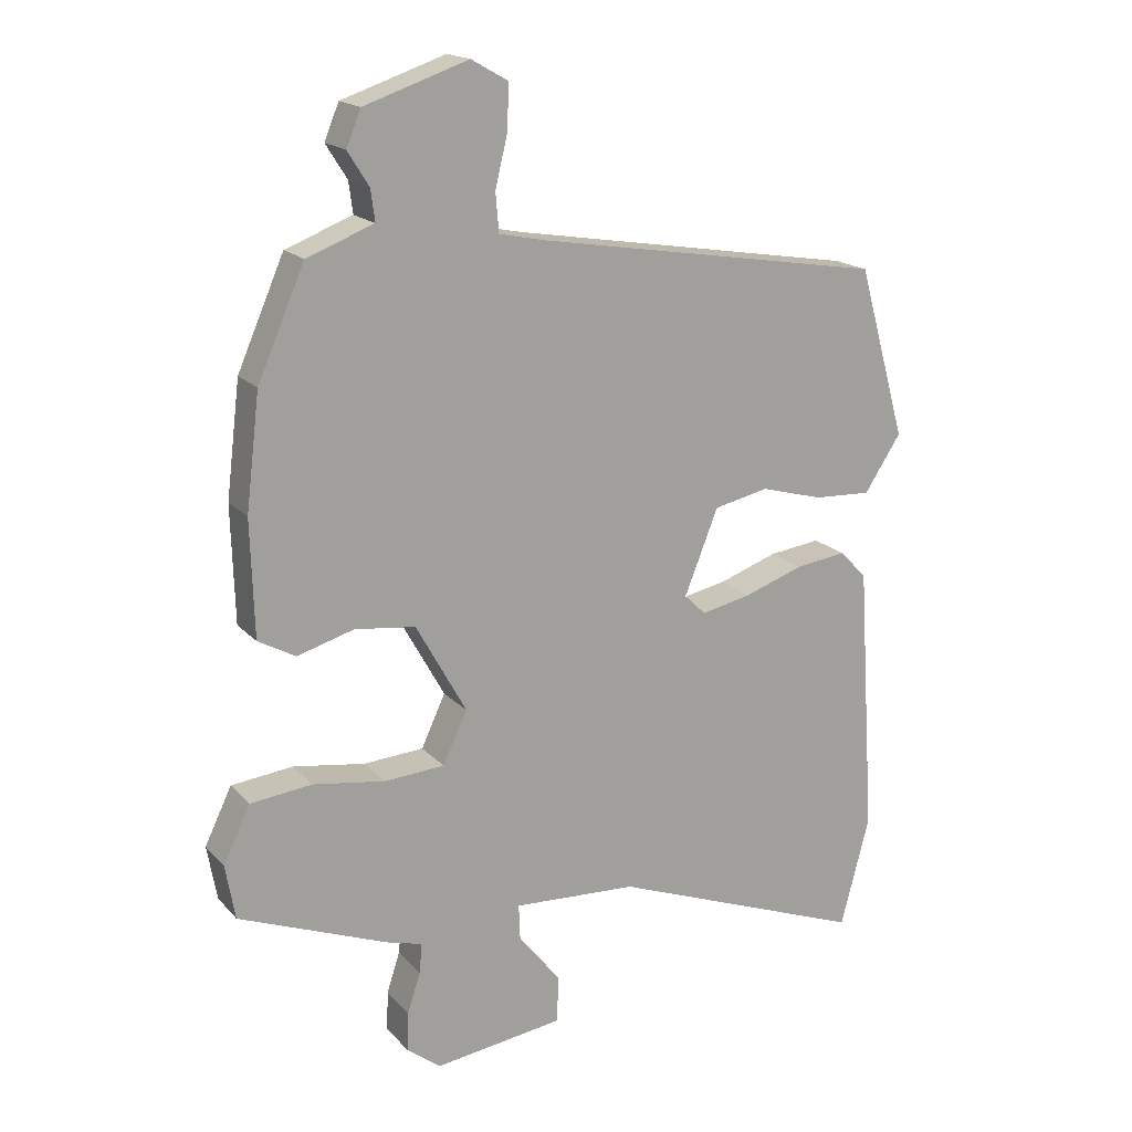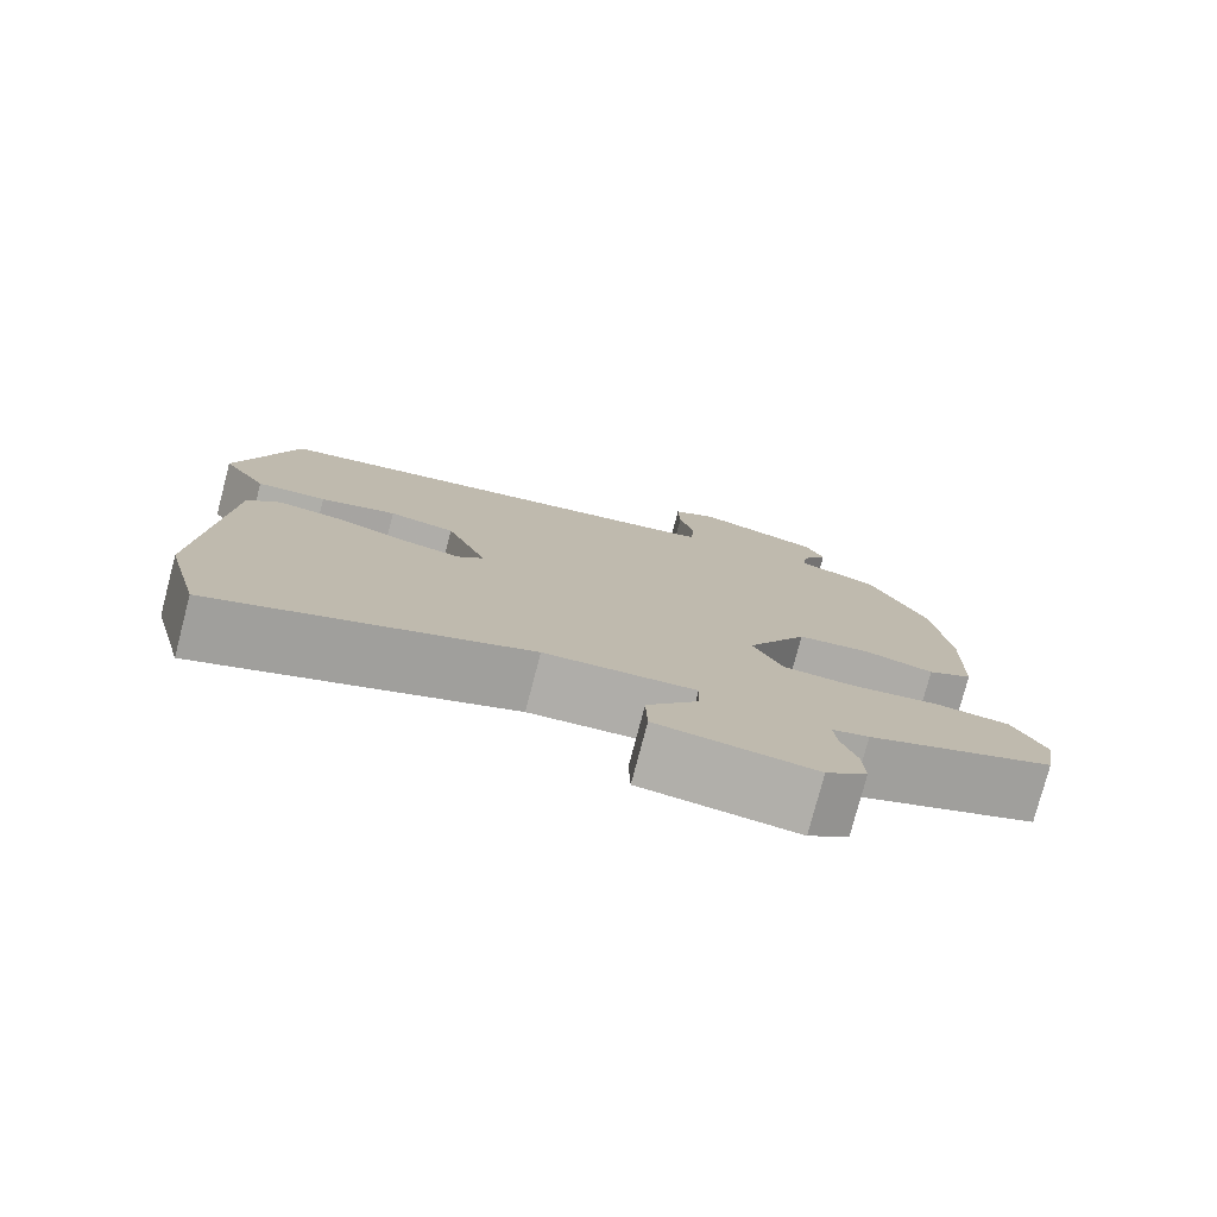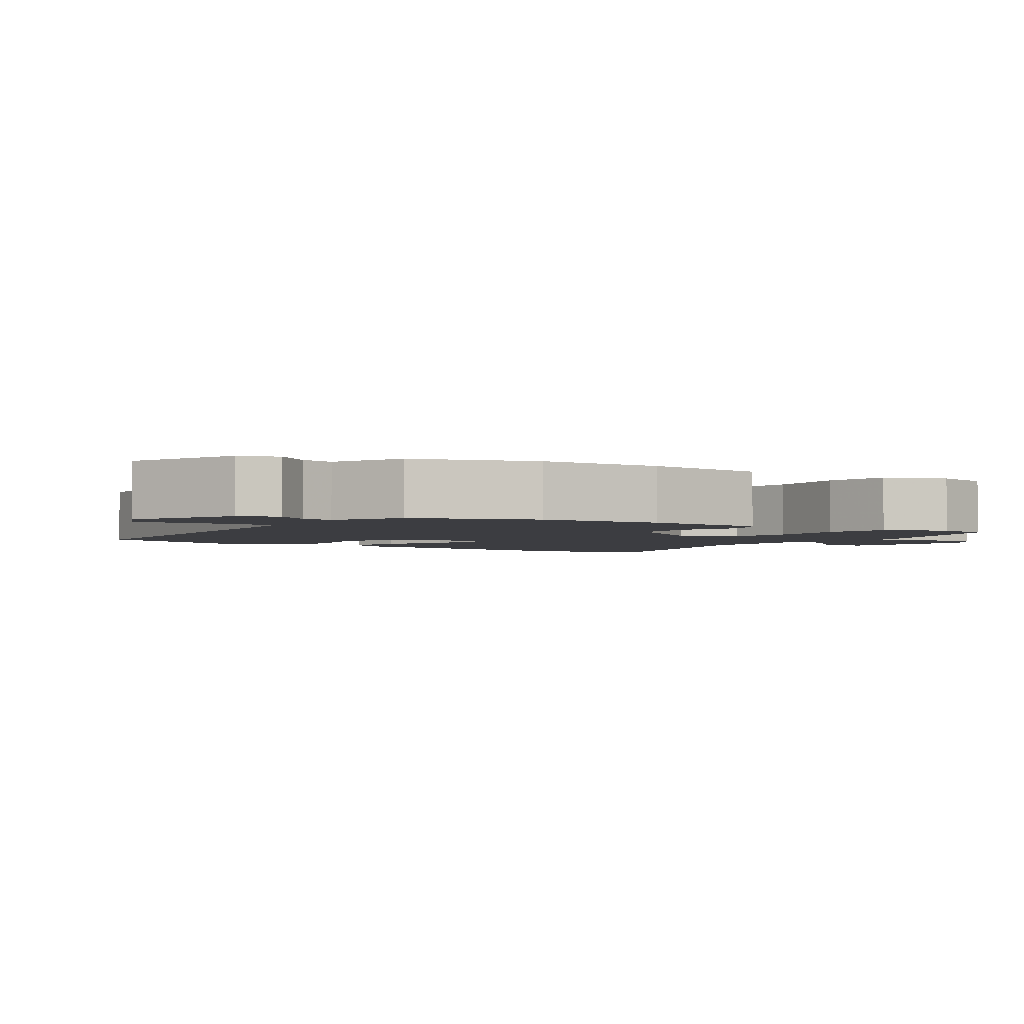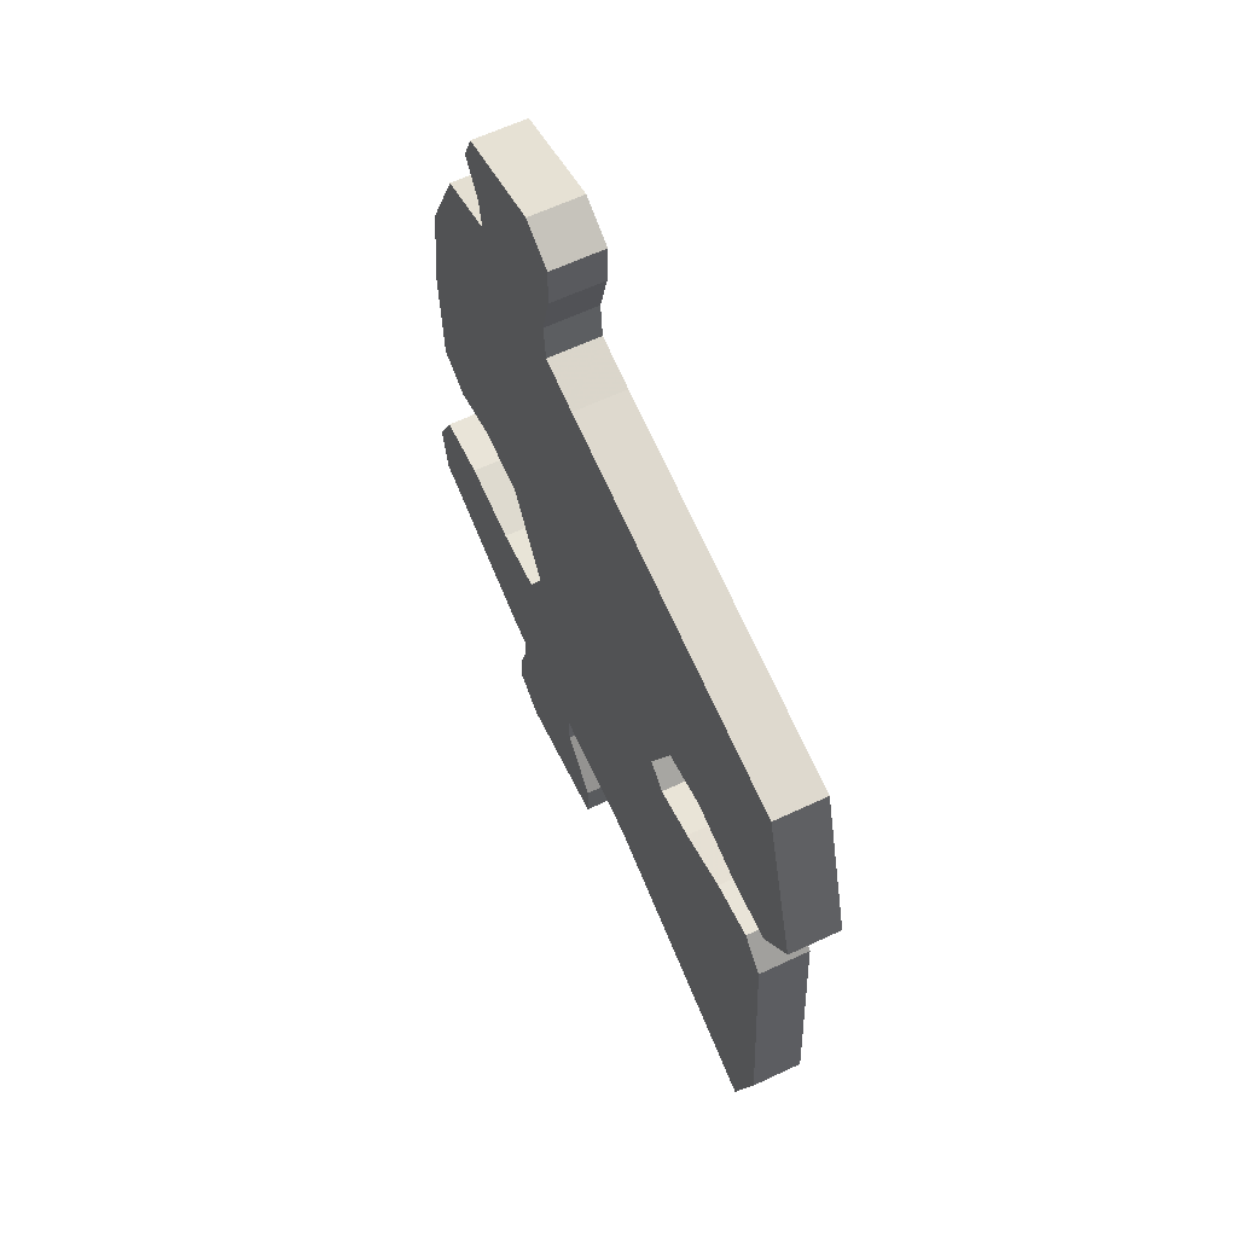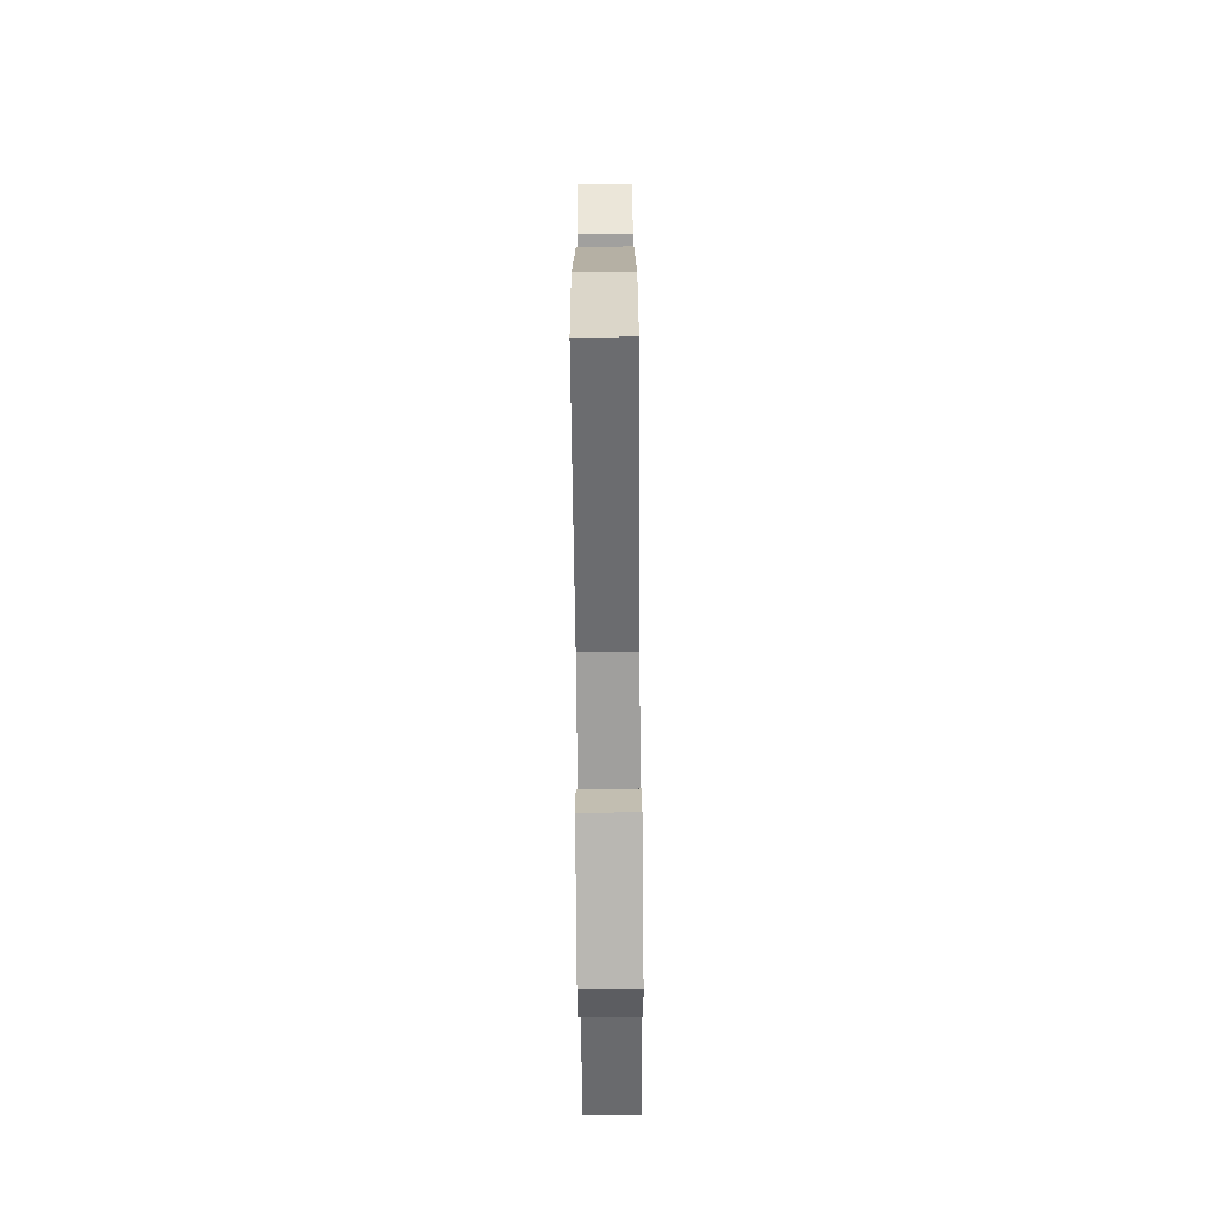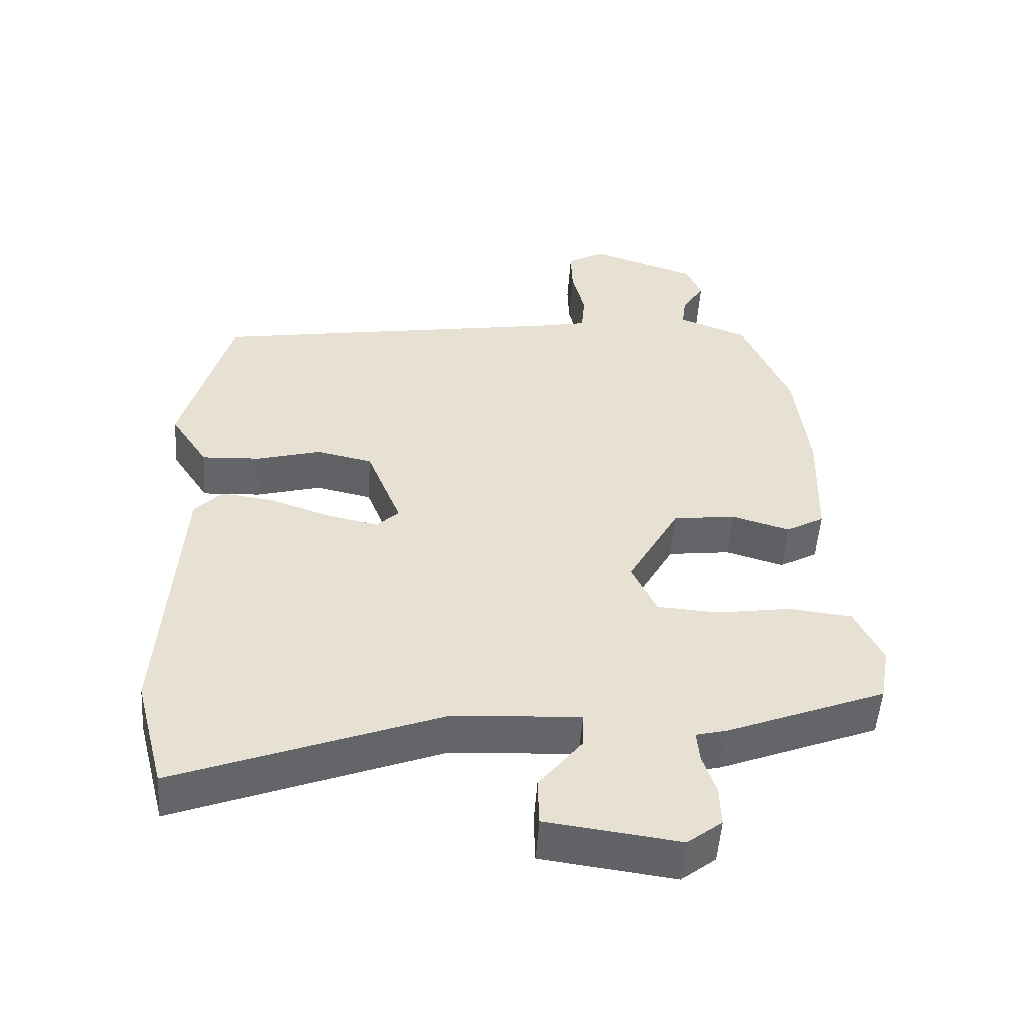
<metadata>
{"format":"obj","ext":"obj","renderer":"f3d","projection":"perspective","resolution":1024,"background":"white","views":[{"elev":17.7,"azim":152.1,"up":"+Z"},{"elev":-77.9,"azim":-14.7,"up":"+Z"},{"elev":-2.7,"azim":51.7,"up":"+Y"},{"elev":63.8,"azim":-115.2,"up":"+Z"},{"elev":-74.5,"azim":-89.5,"up":"+Z"},{"elev":-51.4,"azim":-3.8,"up":"+Z"}]}
</metadata>
<code>
v -0.471 0.07 0.406
v 0.034 0.07 0.489
v 0.102 0.07 0.503
v 0.107 0.07 0.559
v 0.089 0.07 0.633
v 0.087 0.07 0.697
v 0.14 0.07 0.727
v 0.291 0.07 0.676
v 0.312 0.07 0.625
v 0.281 0.07 0.576
v 0.275 0.07 0.531
v 0.372 0.07 0.494
v 0.44 0.07 0.338
v 0.46 0.07 0.173
v 0.455 0.07 0.005
v 0.401 0.07 -0.025
v 0.319 0.07 -0.001
v 0.231 0.07 -0.012
v 0.158 0.07 -0.143
v 0.193 0.07 -0.218
v 0.28 0.07 -0.224
v 0.385 0.07 -0.208
v 0.474 0.07 -0.218
v 0.513 0.07 -0.299
v 0.499 0.07 -0.378
v 0.275 0.07 -0.466
v 0.231 0.07 -0.477
v 0.235 0.07 -0.521
v 0.254 0.07 -0.579
v 0.256 0.07 -0.636
v 0.207 0.07 -0.674
v 0.019 0.07 -0.649
v 0.017 0.07 -0.581
v 0.078 0.07 -0.504
v 0.08 0.07 -0.453
v -0.1 0.07 -0.463
v -0.473 0.07 -0.605
v -0.515 0.07 -0.444
v -0.489 0.07 -0.05
v -0.45 0.07 -0.009
v -0.375 0.07 -0.019
v -0.289 0.07 -0.049
v -0.217 0.07 -0.064
v -0.186 0.07 -0.034
v -0.235 0.07 0.089
v -0.314 0.07 0.106
v -0.405 0.07 0.081
v -0.488 0.07 0.077
v -0.541 0.07 0.158
v -0.471 0 0.406
v 0.034 0 0.489
v 0.102 0 0.503
v 0.107 0 0.559
v 0.089 0 0.633
v 0.087 0 0.697
v 0.14 0 0.727
v 0.291 0 0.676
v 0.312 0 0.625
v 0.281 0 0.576
v 0.275 0 0.531
v 0.372 0 0.494
v 0.44 0 0.338
v 0.46 0 0.173
v 0.455 0 0.005
v 0.401 0 -0.025
v 0.319 0 -0.001
v 0.231 0 -0.012
v 0.158 0 -0.143
v 0.193 0 -0.218
v 0.28 0 -0.224
v 0.385 0 -0.208
v 0.474 0 -0.218
v 0.513 0 -0.299
v 0.499 0 -0.378
v 0.275 0 -0.466
v 0.231 0 -0.477
v 0.235 0 -0.521
v 0.254 0 -0.579
v 0.256 0 -0.636
v 0.207 0 -0.674
v 0.019 0 -0.649
v 0.017 0 -0.581
v 0.078 0 -0.504
v 0.08 0 -0.453
v -0.1 0 -0.463
v -0.473 0 -0.605
v -0.515 0 -0.444
v -0.489 0 -0.05
v -0.45 0 -0.009
v -0.375 0 -0.019
v -0.289 0 -0.049
v -0.217 0 -0.064
v -0.186 0 -0.034
v -0.235 0 0.089
v -0.314 0 0.106
v -0.405 0 0.081
v -0.488 0 0.077
v -0.541 0 0.158
f 49 1 2
f 48 49 2
f 47 48 2
f 46 47 2
f 45 46 2 3
f 44 45 3
f 40 41 42
f 39 40 42
f 38 39 42
f 37 38 42
f 36 37 42
f 35 36 42 43
f 32 33 34
f 31 32 34
f 30 31 34
f 29 30 34
f 28 29 34
f 27 28 34 35
f 26 27 35
f 25 26 35
f 24 25 35
f 23 24 35
f 22 23 35
f 21 22 35
f 20 21 35
f 35 43 44
f 20 35 44
f 19 20 44
f 15 16 17
f 14 15 17
f 13 14 17
f 12 13 17
f 11 12 17
f 11 17 18
f 8 9 10
f 7 8 10
f 6 7 10
f 5 6 10
f 4 5 10
f 3 4 10 11
f 18 19 44
f 11 18 44
f 3 11 44
f 51 50 98
f 51 98 97
f 51 97 96
f 51 96 95
f 52 51 95 94
f 52 94 93
f 91 90 89
f 91 89 88
f 91 88 87
f 91 87 86
f 91 86 85
f 92 91 85 84
f 83 82 81
f 83 81 80
f 83 80 79
f 83 79 78
f 83 78 77
f 84 83 77 76
f 84 76 75
f 84 75 74
f 84 74 73
f 84 73 72
f 84 72 71
f 84 71 70
f 84 70 69
f 93 92 84
f 93 84 69
f 93 69 68
f 66 65 64
f 66 64 63
f 66 63 62
f 66 62 61
f 66 61 60
f 67 66 60
f 59 58 57
f 59 57 56
f 59 56 55
f 59 55 54
f 59 54 53
f 60 59 53 52
f 93 68 67
f 93 67 60
f 93 60 52
f 1 50 51 2
f 2 51 52 3
f 3 52 53 4
f 4 53 54 5
f 5 54 55 6
f 6 55 56 7
f 7 56 57 8
f 8 57 58 9
f 9 58 59 10
f 10 59 60 11
f 11 60 61 12
f 12 61 62 13
f 13 62 63 14
f 14 63 64 15
f 15 64 65 16
f 16 65 66 17
f 17 66 67 18
f 18 67 68 19
f 19 68 69 20
f 20 69 70 21
f 21 70 71 22
f 22 71 72 23
f 23 72 73 24
f 24 73 74 25
f 25 74 75 26
f 26 75 76 27
f 27 76 77 28
f 28 77 78 29
f 29 78 79 30
f 30 79 80 31
f 31 80 81 32
f 32 81 82 33
f 33 82 83 34
f 34 83 84 35
f 35 84 85 36
f 36 85 86 37
f 37 86 87 38
f 38 87 88 39
f 39 88 89 40
f 40 89 90 41
f 41 90 91 42
f 42 91 92 43
f 43 92 93 44
f 44 93 94 45
f 45 94 95 46
f 46 95 96 47
f 47 96 97 48
f 48 97 98 49
f 49 98 50 1

</code>
